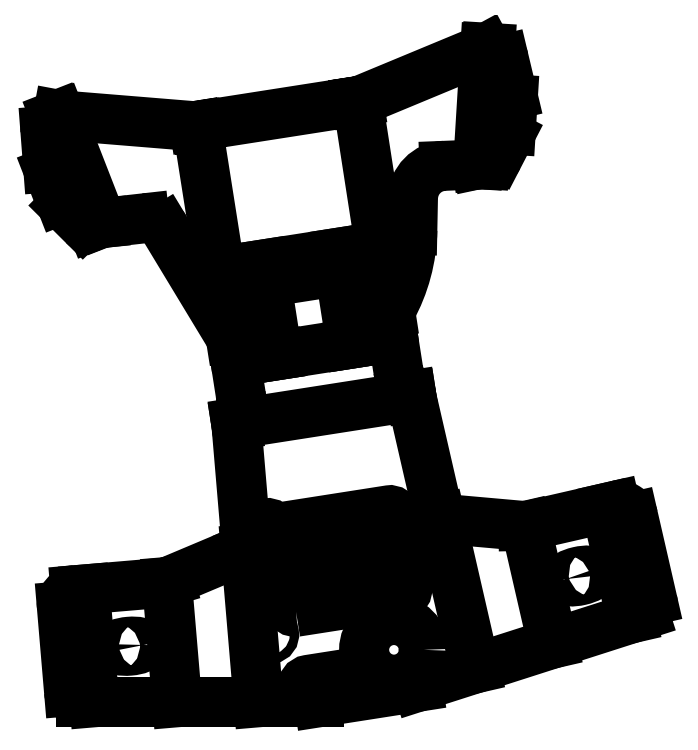
<metadata>
{"format":"dxf","ext":"dxf","renderer":"ezdxf+matplotlib","layout":"modelspace","background":"white","min_lineweight":24,"dpi":150}
</metadata>
<code>
0
SECTION
2
ENTITIES
0
LINE
8
0
10
25.84
20
150.5
30
2.751e-28
11
30.59
21
120.2
31
2.597e-28
0
LINE
8
0
10
30.59
20
120.2
30
2.597e-28
11
30.1
21
120.1
31
7.889e-30
0
LINE
8
0
10
6.372
20
116.4
30
7.889e-30
11
5.888
21
116.3
31
7.899e-30
0
LINE
8
0
10
5.888
20
116.3
30
7.899e-30
11
1.138
21
146.7
31
2.34e-29
0
LINE
8
0
10
1.138
20
146.7
30
2.34e-29
11
25.84
21
150.5
31
2.751e-28
0
ELLIPSE
8
0
10
2.669
20
58.63
30
-3.944e-30
11
0.2131
21
-1.363
31
0
40
1
41
0
42
6.283
0
LWPOLYLINE
8
0
90
4
70
1
43
0
10
17.09
20
2.591
10
28.94
20
4.445
42
1
10
28.17
20
9.385
10
16.32
20
7.531
42
1
0
LWPOLYLINE
8
0
90
8
70
1
43
0
10
9.522
20
46.91
10
45.09
20
52.47
42
0.4142
10
46.76
20
54.76
10
45.52
20
62.66
42
0.4142
10
43.24
20
64.33
10
7.668
20
58.77
42
0.4142
10
6.001
20
56.48
10
7.237
20
48.58
42
0.4142
0
CIRCLE
8
0
10
44.91
20
17.57
30
-9.861e-31
40
10
210
-4.815e-35
220
-3.408e-49
230
1
0
LWPOLYLINE
8
0
90
8
70
1
43
0
10
12.12
20
30.31
10
47.68
20
35.88
42
0.4142
10
49.35
20
38.16
10
48.12
20
46.06
42
0.4142
10
45.83
20
47.73
10
10.26
20
42.17
42
0.4142
10
8.596
20
39.89
10
9.832
20
31.98
42
0.4142
0
LINE
8
0
10
19.76
20
1.288e-13
30
-9.861e-31
11
52.87
21
5.176
31
-9.514e-31
0
LINE
8
0
10
131.5
20
34.22
30
1.347e-26
11
125.1
21
62.08
31
9.425e-27
0
ARC
8
0
10
120.2
20
60.96
30
-2.042e-26
40
5
210
-5.661e-27
220
-2.019e-27
230
1
50
12.93
51
102.9
0
LINE
8
0
10
119.1
20
65.83
30
-2.042e-26
11
89.85
21
59.11
31
5.09e-26
0
LINE
8
0
10
89.85
20
59.11
30
5.09e-26
11
88.26
21
59.08
31
1.919e-26
0
LINE
8
0
10
88.26
20
59.08
30
1.919e-26
11
60.13
21
61.58
31
4.171e-27
0
LINE
8
0
10
50.84
20
102
30
0
11
50.7
21
102.9
31
-7.811e-31
0
ARC
8
0
10
47.74
20
102.4
30
1.183e-29
40
3
210
4.352e-30
220
-6.189e-31
230
1
50
8.885
51
45.13
0
ARC
8
0
10
58.68
20
113.4
30
-6.705e-29
40
12.5
210
-7.813e-30
220
-1.052e-30
230
1
50
188.9
51
225.1
0
LINE
8
0
10
46.33
20
111.5
30
-1.656e-28
11
43.73
21
128
31
-4.024e-29
0
LINE
8
0
10
43.73
20
128
30
-4.024e-29
11
43.69
21
128.3
31
1.845e-28
0
ARC
8
0
10
50.61
20
129.4
30
-1.81e-25
40
7
210
-4.226e-28
220
1.934e-28
230
1
50
166.6
51
188.8
0
LINE
8
0
10
43.8
20
131
30
2.662e-29
11
43.93
21
131.6
31
2.488e-29
0
LINE
8
0
10
72.6
20
180.2
30
8.874e-28
11
72.62
21
180.2
31
-1.857e-28
0
LINE
8
0
10
72.62
20
180.2
30
-1.857e-28
11
73.63
21
180.4
31
-1.241e-27
0
LINE
8
0
10
73.63
20
180.4
30
-1.241e-27
11
75.23
21
180.3
31
1.326e-27
0
ARC
8
0
10
75.54
20
185.3
30
-2.686e-25
40
5
210
1.593e-25
220
4.429e-26
230
1
50
266.5
51
332.6
0
LINE
8
0
10
79.98
20
183
30
-2.802e-25
11
83.53
21
189.8
31
-5.168e-28
0
ARC
8
0
10
79.09
20
192.1
30
1.479e-29
40
5
210
3.867e-29
220
-1.565e-28
230
1
50
332.6
51
356.5
0
LINE
8
0
10
84.08
20
191.8
30
-1.465e-29
11
84.71
21
202
31
2.943e-28
0
ARC
8
0
10
79.72
20
202.3
30
-6.084e-28
40
5
210
-1.485e-28
220
5.252e-28
230
1
50
-3.522
51
13.39
0
LINE
8
0
10
84.58
20
203.5
30
-5.964e-28
11
81.74
21
215.4
31
1.114e-27
0
ARC
8
0
10
76.87
20
214.3
30
1.227e-27
40
5
210
6.101e-29
220
-1.592e-28
230
1
50
13.39
51
86.48
0
LINE
8
0
10
77.18
20
219.2
30
1.222e-27
11
76.02
21
219.3
31
4.13e-28
0
LINE
8
0
10
76.02
20
219.3
30
4.13e-28
11
74.99
21
218.8
31
-3.842e-27
0
LINE
8
0
10
74.99
20
218.8
30
-3.842e-27
11
33.11
21
201.4
31
-3.86e-27
0
LINE
8
0
10
33.11
20
201.4
30
-3.86e-27
11
32.38
21
201.3
31
1.765e-28
0
LINE
8
0
10
32.38
20
201.3
30
1.765e-28
11
32.38
21
201.3
31
-7.661e-29
0
LINE
8
0
10
32.38
20
201.3
30
-7.661e-29
11
32.39
21
201.3
31
-6.766e-28
0
LINE
8
0
10
32.39
20
201.3
30
-6.766e-28
11
32.37
21
201.4
31
-5.739e-28
0
LINE
8
0
10
32.37
20
201.4
30
-5.739e-28
11
-20.59
21
193.1
31
-2.554e-28
0
LINE
8
0
10
-20.59
20
193.1
30
-2.554e-28
11
-21.33
21
193
31
-2.525e-28
0
LINE
8
0
10
-21.33
20
193
30
-2.525e-28
11
-21.33
21
193
31
-8.519e-31
0
LINE
8
0
10
-21.33
20
193
30
-8.519e-31
11
-21.32
21
193
31
-6.004e-28
0
LINE
8
0
10
-21.32
20
193
30
-6.004e-28
11
-21.34
21
193.1
31
-7.339e-28
0
LINE
8
0
10
-21.34
20
193.1
30
-7.339e-28
11
-21.98
21
193
31
-1.191e-28
0
LINE
8
0
10
-21.98
20
193
30
-1.191e-28
11
-66.47
21
196.6
31
-1.44e-27
0
LINE
8
0
10
-66.47
20
196.6
30
-1.44e-27
11
-67.62
21
196.9
31
2.405e-28
0
LINE
8
0
10
-67.62
20
196.9
30
2.405e-28
11
-68.71
21
196.4
31
2.816e-28
0
ELLIPSE
8
0
10
-66.89
20
191.8
30
-6.518e-28
11
-4.659
21
-1.816
31
0
40
0.9999
41
4.712
42
5.988
0
LINE
8
0
10
-71.88
20
191.4
30
-6.474e-28
11
-70.94
21
179.2
31
1.216e-28
0
ELLIPSE
8
0
10
-65.96
20
179.6
30
-6.587e-28
11
-1.817
21
4.662
31
0
40
0.9994
41
1.275
42
1.571
0
LINE
8
0
10
-70.62
20
177.7
30
-6.764e-28
11
-66.9
21
168.2
31
-2.454e-27
0
ELLIPSE
8
0
10
-62.24
20
170
30
1.785e-28
11
1.816
21
-4.66
31
0
40
0.9997
41
4.712
42
5.129
0
LINE
8
0
10
-65.77
20
166.5
30
2.069e-28
11
-59.38
21
160.1
31
-2.326e-28
0
LINE
8
0
10
-56.17
20
159.5
30
4.382e-28
11
-53.46
21
160.5
31
1.49e-27
0
LINE
8
0
10
-53.46
20
160.5
30
1.49e-27
11
-52.43
21
160.6
31
8.87e-28
0
LINE
8
0
10
-52.43
20
160.6
30
8.87e-28
11
-38.69
21
162.2
31
-1.789e-27
0
ARC
8
0
10
-37.91
20
155.2
30
-6.981e-28
40
7
210
2.878e-30
220
-5.574e-30
230
1
50
31.17
51
96.4
0
LINE
8
0
10
-31.92
20
158.8
30
-6.952e-28
11
-10
21
122.6
31
1.334e-28
0
ARC
8
0
10
-15.99
20
119
30
-1.758e-25
40
7
210
4.277e-28
220
3.105e-29
230
1
50
8.963
51
31.17
0
LINE
8
0
10
-9.078
20
120.1
30
2.307e-28
11
-9.035
21
119.8
31
2.123e-28
0
LINE
8
0
10
-9.035
20
119.8
30
2.123e-28
11
-6.444
21
103.2
31
1.852e-28
0
ARC
8
0
10
-18.79
20
101.3
30
-6.705e-29
40
12.5
210
3.06e-31
220
-2.677e-30
230
1
50
-27.36
51
8.885
0
ARC
8
0
10
-5.028
20
94.16
30
1.183e-29
40
3
210
-2.742e-30
220
6.553e-29
230
1
50
152.6
51
188.9
0
LINE
8
0
10
-7.992
20
93.7
30
7.387e-30
11
-7.859
21
92.85
31
8.132e-31
0
LINE
8
0
10
-4.359
20
51.5
30
0
11
-5.196
21
51.14
31
1.39e-27
0
LINE
8
0
10
-30.39
20
40.53
30
3.722e-26
11
-31.91
21
40.08
31
-4.646e-26
0
LINE
8
0
10
-31.91
20
40.08
30
-4.646e-26
11
-61.82
21
37.55
31
-2.224e-25
0
ARC
8
0
10
-61.39
20
32.57
30
-8.566e-26
40
5
210
-5.75e-26
220
2.258e-26
230
1
50
94.84
51
184.8
0
LINE
8
0
10
-66.38
20
32.14
30
-7.461e-26
11
-63.97
21
3.663
31
6.635e-27
0
LINE
8
0
10
-55.47
20
6.367e-10
30
-1.729e-25
11
-58.67
21
37.81
31
-1.726e-25
0
LINE
8
0
10
-27.74
20
3.551e-10
30
3.596e-26
11
-31.15
21
40.31
31
3.577e-26
0
LINE
8
0
10
-0.4335
20
9.098e-11
30
8.382e-28
11
-4.777
21
51.32
31
8.303e-28
0
LINE
8
0
10
60.58
20
61.54
30
3.942e-28
11
72.11
21
11.34
31
4.378e-28
0
LINE
8
0
10
50.77
20
102.5
30
-1.98e-30
11
-7.926
21
93.27
31
-1.972e-30
0
LINE
8
0
10
-20.96
20
193
30
1.321e-25
11
-9.79
21
122.2
31
3.403e-25
0
LINE
8
0
10
43.71
20
130.6
30
3.347e-25
11
32.75
21
201.3
31
1.142e-25
0
LINE
8
0
10
73.12
20
180.3
30
1.065e-28
11
75.51
21
219
31
2.416e-28
0
LINE
8
0
10
-67.04
20
196.8
30
4.107e-28
11
-52.94
21
160.6
31
1.785e-28
0
LINE
8
0
10
89.06
20
59.1
30
3.747e-27
11
98.11
21
19.67
31
3.958e-27
0
LINE
8
0
10
116
20
65.12
30
1.371e-26
11
124.5
21
28.14
31
1.345e-26
0
LINE
8
0
10
6.372
20
116.4
30
-1.971e-30
11
30.1
21
120.1
31
-1.925e-30
0
ARC
8
0
10
-59.98
20
4
30
1.287e-26
40
4
210
-1.688e-27
220
1.453e-27
230
1
50
184.8
51
270
0
LINE
8
0
10
-59.98
20
7.481e-10
30
1.333e-26
11
-55.98
21
7.475e-10
31
-1.261e-25
0
LINE
8
0
10
52.87
20
5.176
30
-9.514e-31
11
128.8
21
29.51
31
-2.012e-26
0
ARC
8
0
10
127.6
20
33.32
30
1.351e-26
40
4
210
-1.133e-27
220
-9.192e-27
230
1
50
-72.23
51
12.93
0
ARC
8
0
10
-6.418
20
159.3
30
2.416e-28
40
57.5
210
3.998e-30
220
-5.552e-31
230
1
50
331.1
51
358.9
0
LINE
8
0
10
51.07
20
158.2
30
-1.098e-27
11
51.28
21
169
31
1.013e-27
0
ARC
8
0
10
62.28
20
168.8
30
4.25e-28
40
11
210
-4.905e-30
220
8.791e-30
230
1
50
92.28
51
178.9
0
LINE
8
0
10
61.84
20
179.7
30
3.262e-28
11
72.6
21
180.2
31
8.874e-28
0
LINE
8
0
10
-55.98
20
7.475e-10
30
1.001e-25
11
-54.95
21
5.264e-10
31
1.035e-25
0
ELLIPSE
8
0
10
-57.26
20
162.3
30
4.378e-28
11
-2.795
21
-1.089
31
0
40
0.9999
41
0.4165
42
1.571
0
LINE
8
0
10
-5.196
20
51.14
30
1.39e-27
11
-30.39
21
40.53
31
3.722e-26
0
LINE
8
0
10
2.568
20
140.8
30
-2.14e-28
11
26.28
21
144.5
31
-2.14e-28
0
ELLIPSE
8
0
10
80.94
20
197.1
30
-3.579e-28
11
-1.497
21
0.0873
31
0
40
1
41
0
42
6.283
0
ELLIPSE
8
0
10
-65.67
20
174.1
30
1.676e-29
11
1.399
21
0.5402
31
0
40
1
41
0
42
6.283
0
ELLIPSE
8
0
10
3.234
20
22.76
30
0
11
-0.2317
21
1.482
31
0
40
1
41
0
42
6.283
0
ELLIPSE
8
0
10
61.83
20
31.93
30
-9.861e-31
11
-0.2317
21
1.482
31
0
40
1
41
0
42
6.283
0
ELLIPSE
8
0
10
107.1
20
42.31
30
-7.088e-27
11
-4.731
21
-1.086
31
0
40
0.309
41
0
42
6.283
0
ELLIPSE
8
0
10
124.1
20
46.24
30
-1.646e-26
11
1.462
21
0.3364
31
0
40
0.9998
41
0
42
6.283
0
ELLIPSE
8
0
10
-43.72
20
18.78
30
-3.856e-26
11
4.837
21
0.4094
31
0
40
0.309
41
0
42
6.283
0
LINE
8
0
10
-54.95
20
5.264e-10
30
1.035e-25
11
-28.52
21
5.226e-10
31
-2.171e-25
0
LINE
8
0
10
-28.52
20
5.226e-10
30
-2.171e-25
11
-26.96
21
1.878e-10
31
-2.118e-25
0
LINE
8
0
10
-26.96
20
1.878e-10
30
-2.118e-25
11
-0.867
21
1.841e-10
31
-3.944e-26
0
LINE
8
0
10
-0.867
20
1.841e-10
30
-3.944e-26
11
-2.665e-14
21
1.421e-13
31
-3.307e-27
0
LINE
8
0
10
-2.665e-14
20
1.421e-13
30
-3.307e-27
11
19.76
21
1.288e-13
31
-9.861e-31
0
LINE
8
0
10
60.13
20
61.58
30
4.171e-27
11
50.84
21
102
31
0
0
LINE
8
0
10
-7.859
20
92.85
30
8.132e-31
11
-4.359
21
51.5
31
0
0
ELLIPSE
8
0
10
-60.48
20
17.37
30
5.873e-26
11
-1.495
21
-0.1259
31
0
40
0.9998
41
0
42
6.283
0
ENDSEC
0
EOF

</code>
